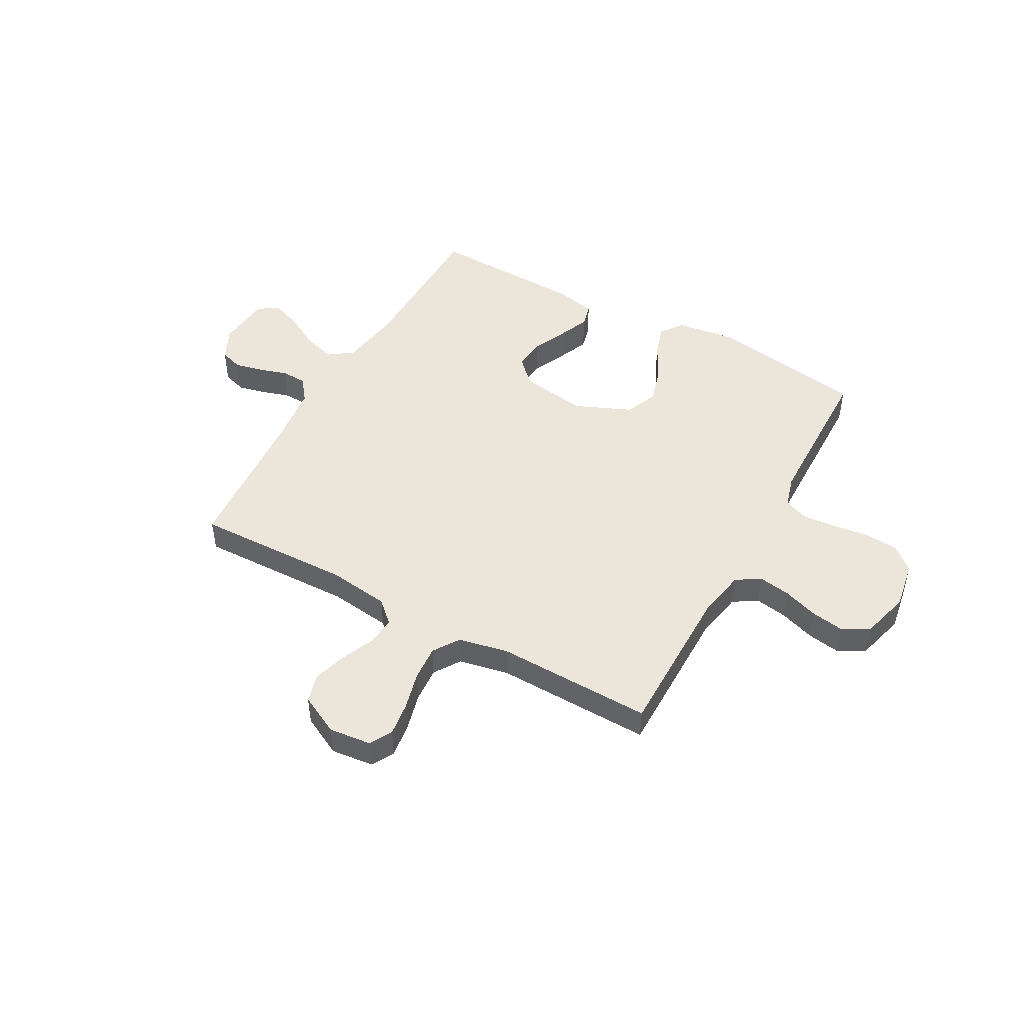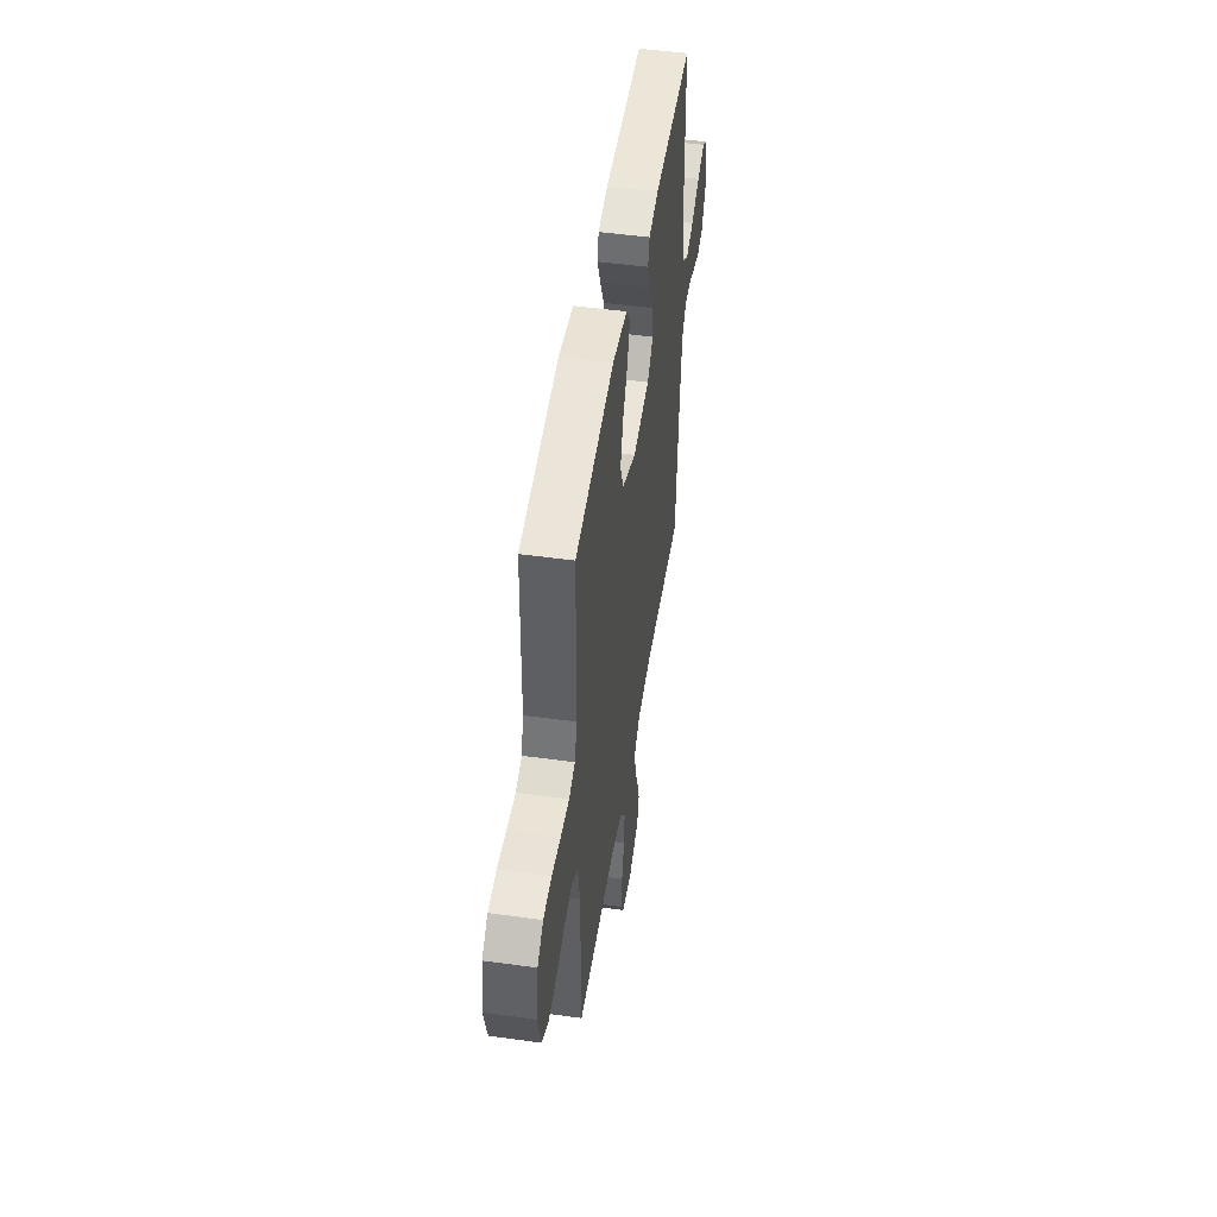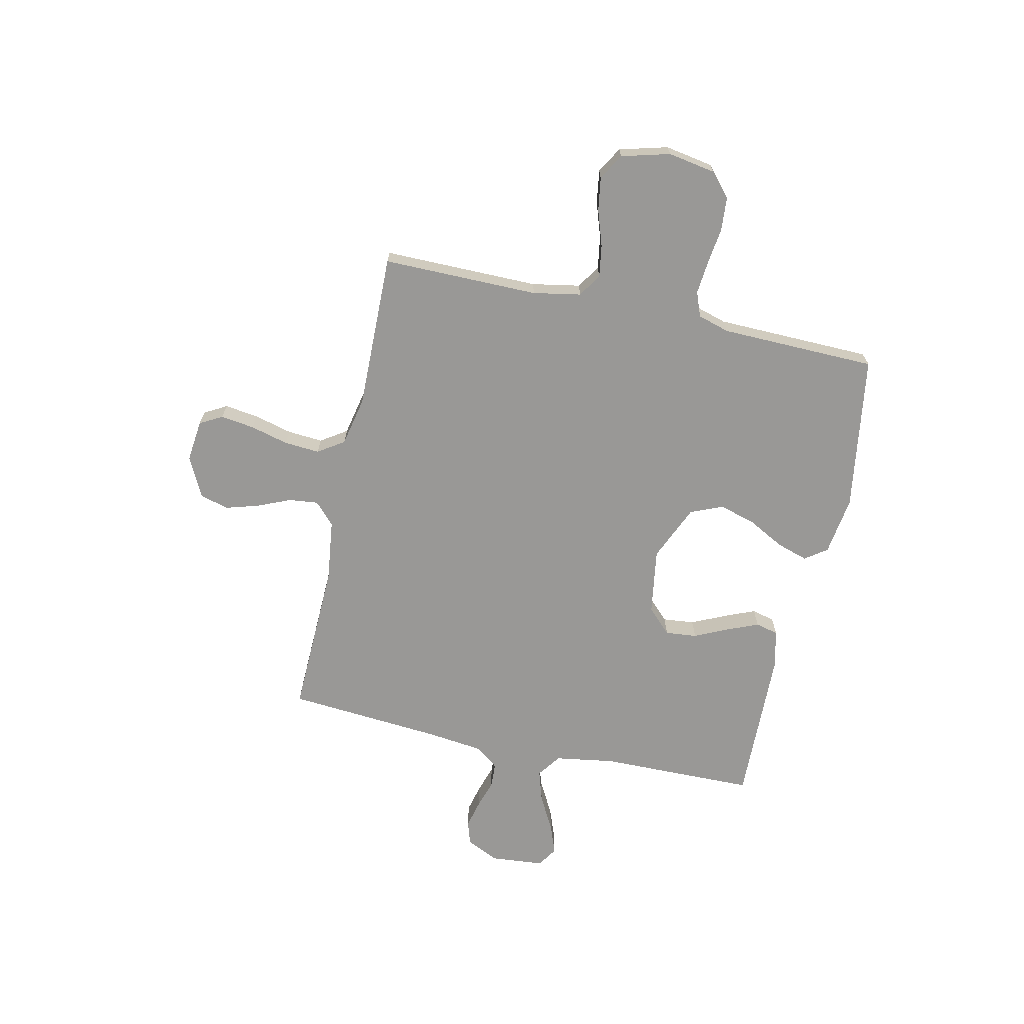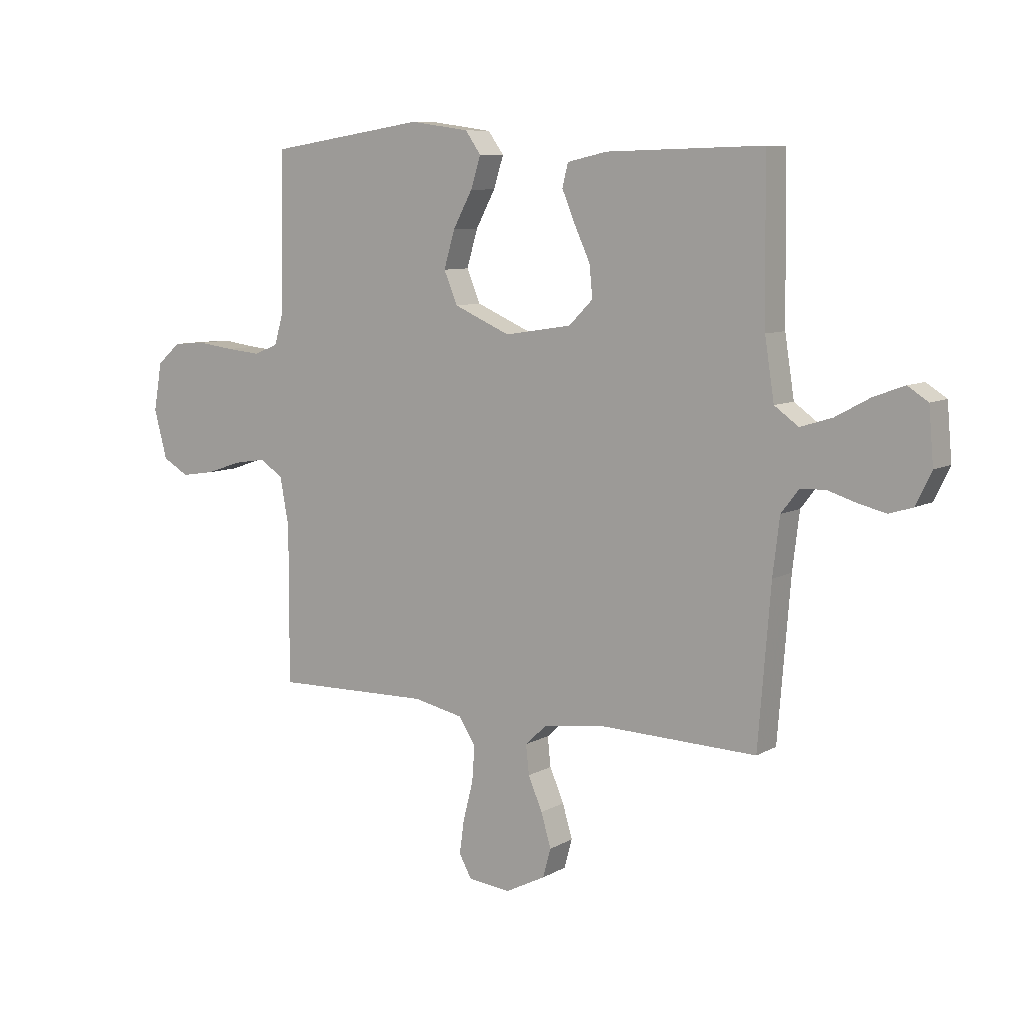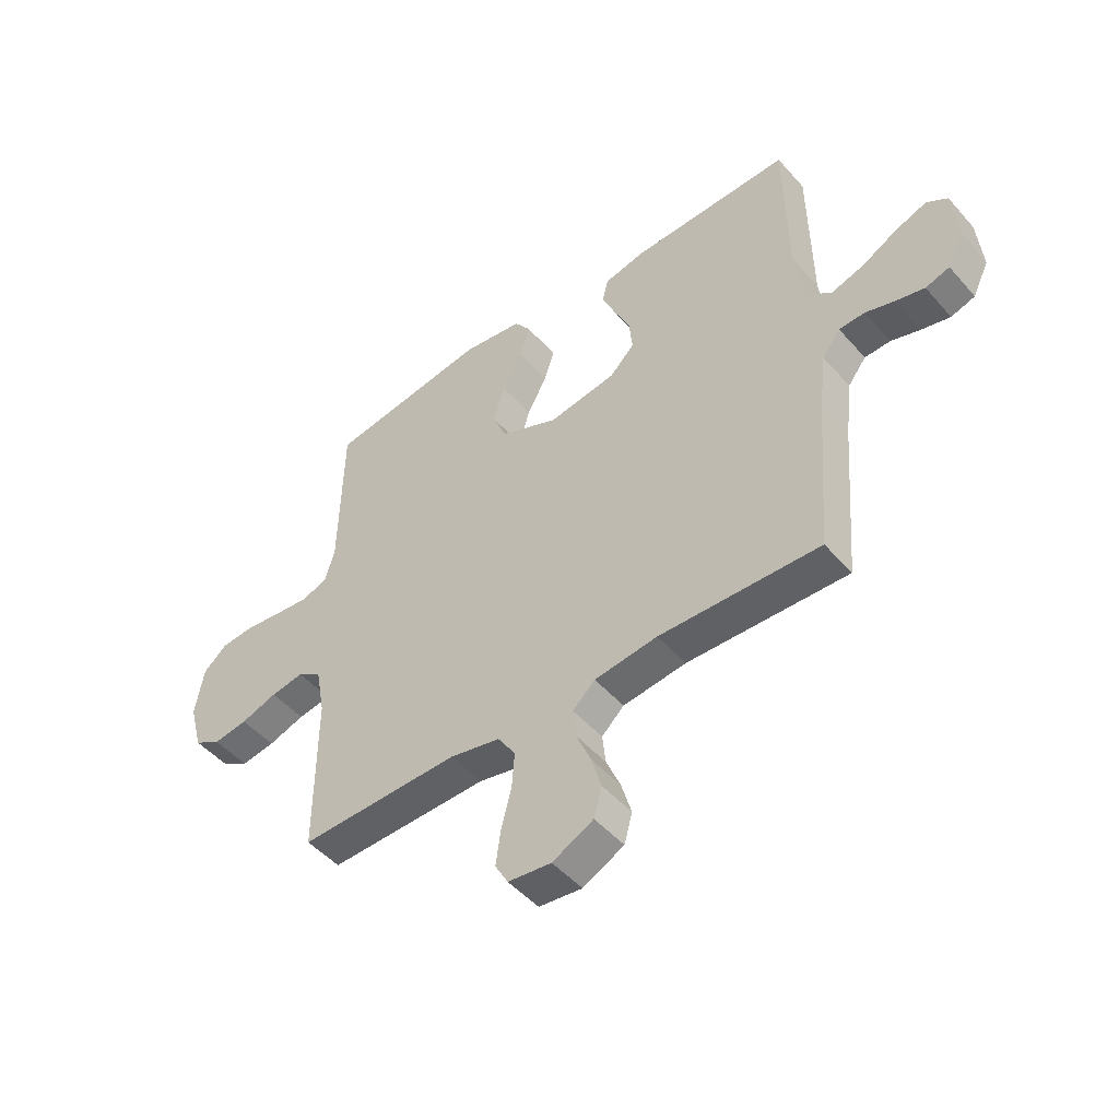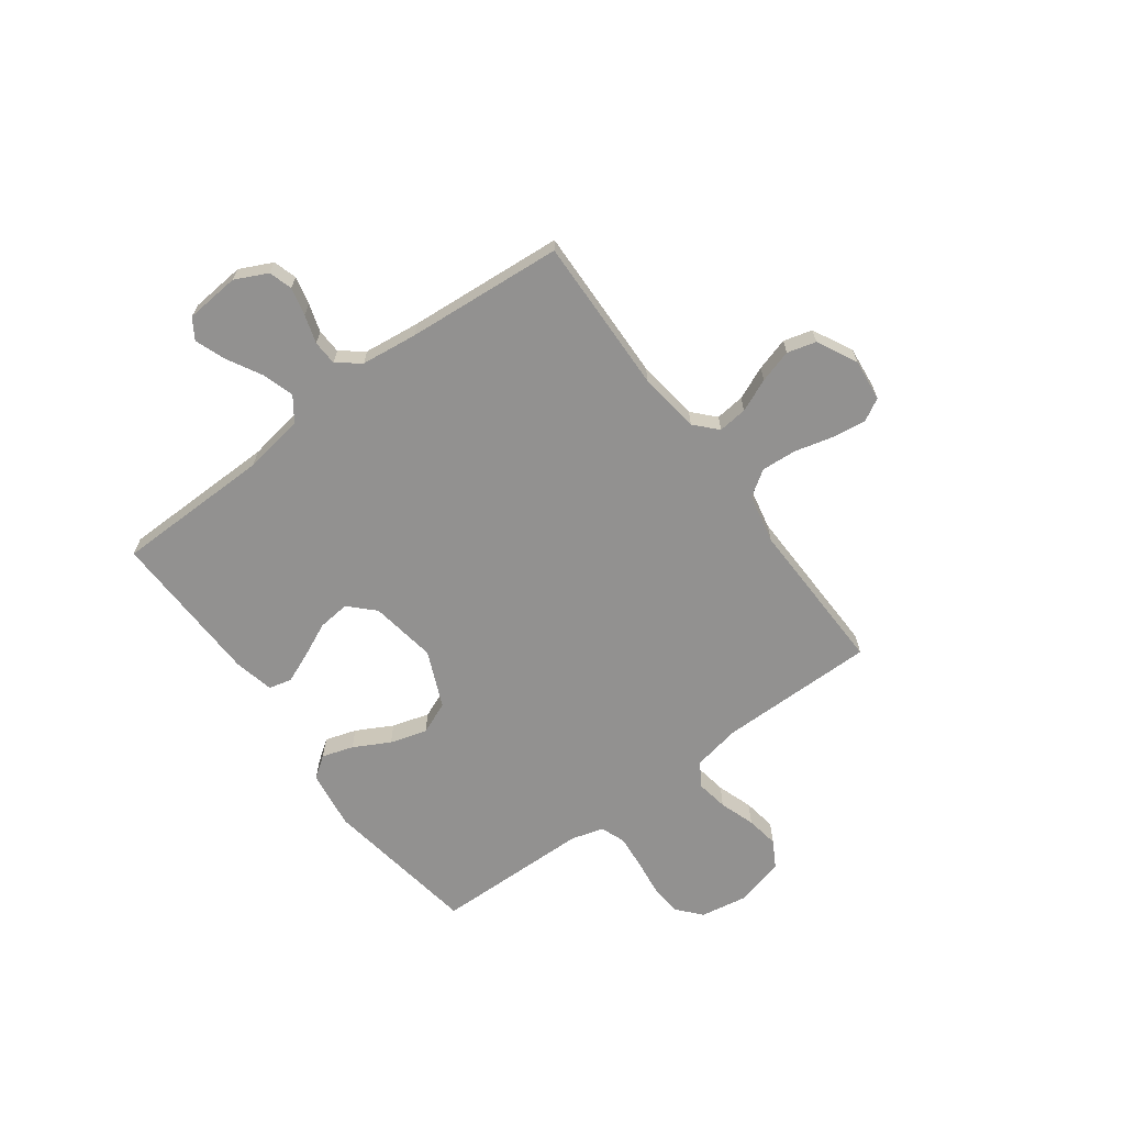
<metadata>
{"format":"obj","ext":"obj","renderer":"f3d","projection":"perspective","resolution":1024,"background":"white","views":[{"elev":47.8,"azim":-150.9,"up":"+Y"},{"elev":48.6,"azim":-81.2,"up":"+Z"},{"elev":-68.6,"azim":-102.4,"up":"+Y"},{"elev":8.3,"azim":34.2,"up":"+Z"},{"elev":-48.3,"azim":39.1,"up":"+Z"},{"elev":-66.1,"azim":126.5,"up":"+Y"}]}
</metadata>
<code>
v 0.5 0.07 -0.5
v 0.2 0.07 -0.491
v 0.082 0.07 -0.506
v 0.04 0.07 -0.545
v 0.046 0.07 -0.601
v 0.073 0.07 -0.664
v 0.092 0.07 -0.728
v 0.077 0.07 -0.783
v 0 0.07 -0.822
v -0.081 0.07 -0.813
v -0.105 0.07 -0.77
v -0.096 0.07 -0.705
v -0.077 0.07 -0.632
v -0.072 0.07 -0.564
v -0.105 0.07 -0.514
v -0.2 0.07 -0.494
v -0.5 0.07 -0.5
v -0.499 0.07 -0.2
v -0.516 0.07 -0.108
v -0.561 0.07 -0.079
v -0.623 0.07 -0.089
v -0.691 0.07 -0.112
v -0.755 0.07 -0.122
v -0.805 0.07 -0.093
v -0.83 0.07 0
v -0.814 0.07 0.092
v -0.769 0.07 0.131
v -0.705 0.07 0.136
v -0.636 0.07 0.127
v -0.571 0.07 0.121
v -0.524 0.07 0.139
v -0.506 0.07 0.2
v -0.5 0.07 0.5
v -0.2 0.07 0.546
v -0.087 0.07 0.53
v -0.057 0.07 0.488
v -0.076 0.07 0.428
v -0.113 0.07 0.359
v -0.134 0.07 0.288
v -0.108 0.07 0.226
v 0 0.07 0.179
v 0.128 0.07 0.199
v 0.174 0.07 0.245
v 0.168 0.07 0.306
v 0.138 0.07 0.371
v 0.113 0.07 0.431
v 0.124 0.07 0.475
v 0.2 0.07 0.492
v 0.5 0.07 0.5
v 0.504 0.07 0.2
v 0.522 0.07 0.085
v 0.568 0.07 0.052
v 0.629 0.07 0.071
v 0.695 0.07 0.107
v 0.754 0.07 0.129
v 0.793 0.07 0.104
v 0.802 0.07 0
v 0.772 0.07 -0.062
v 0.727 0.07 -0.076
v 0.673 0.07 -0.063
v 0.619 0.07 -0.046
v 0.571 0.07 -0.048
v 0.537 0.07 -0.092
v 0.524 0.07 -0.2
v 0.5 0 -0.5
v 0.2 0 -0.491
v 0.082 0 -0.506
v 0.04 0 -0.545
v 0.046 0 -0.601
v 0.073 0 -0.664
v 0.092 0 -0.728
v 0.077 0 -0.783
v 0 0 -0.822
v -0.081 0 -0.813
v -0.105 0 -0.77
v -0.096 0 -0.705
v -0.077 0 -0.632
v -0.072 0 -0.564
v -0.105 0 -0.514
v -0.2 0 -0.494
v -0.5 0 -0.5
v -0.499 0 -0.2
v -0.516 0 -0.108
v -0.561 0 -0.079
v -0.623 0 -0.089
v -0.691 0 -0.112
v -0.755 0 -0.122
v -0.805 0 -0.093
v -0.83 0 0
v -0.814 0 0.092
v -0.769 0 0.131
v -0.705 0 0.136
v -0.636 0 0.127
v -0.571 0 0.121
v -0.524 0 0.139
v -0.506 0 0.2
v -0.5 0 0.5
v -0.2 0 0.546
v -0.087 0 0.53
v -0.057 0 0.488
v -0.076 0 0.428
v -0.113 0 0.359
v -0.134 0 0.288
v -0.108 0 0.226
v 0 0 0.179
v 0.128 0 0.199
v 0.174 0 0.245
v 0.168 0 0.306
v 0.138 0 0.371
v 0.113 0 0.431
v 0.124 0 0.475
v 0.2 0 0.492
v 0.5 0 0.5
v 0.504 0 0.2
v 0.522 0 0.085
v 0.568 0 0.052
v 0.629 0 0.071
v 0.695 0 0.107
v 0.754 0 0.129
v 0.793 0 0.104
v 0.802 0 0
v 0.772 0 -0.062
v 0.727 0 -0.076
v 0.673 0 -0.063
v 0.619 0 -0.046
v 0.571 0 -0.048
v 0.537 0 -0.092
v 0.524 0 -0.2
f 58 59 60 61
f 56 57 58 61
f 56 61 62
f 53 54 55 56
f 52 53 56 62
f 51 52 62 63
f 47 48 49 50
f 44 45 46 47
f 44 47 50 51
f 35 36 37 38
f 35 38 39
f 32 33 34 35
f 31 32 35 39
f 30 31 39 40
f 26 27 28 29
f 26 29 30
f 25 26 30
f 21 22 23 24
f 20 21 24 25
f 16 17 18
f 15 16 18 19
f 10 11 12 13
f 10 13 14
f 9 10 14
f 8 9 14
f 5 6 7 8
f 5 8 14 15
f 64 1 2
f 64 2 3
f 63 64 3
f 43 44 51 63
f 42 43 63 3
f 41 42 3 4
f 40 41 4
f 20 25 30 40
f 19 20 40
f 15 19 40
f 4 5 15 40
f 125 124 123 122
f 125 122 121 120
f 126 125 120
f 120 119 118 117
f 126 120 117 116
f 127 126 116 115
f 114 113 112 111
f 111 110 109 108
f 115 114 111 108
f 102 101 100 99
f 103 102 99
f 99 98 97 96
f 103 99 96 95
f 104 103 95 94
f 93 92 91 90
f 94 93 90
f 94 90 89
f 88 87 86 85
f 89 88 85 84
f 82 81 80
f 83 82 80 79
f 77 76 75 74
f 78 77 74
f 78 74 73
f 78 73 72
f 72 71 70 69
f 79 78 72 69
f 66 65 128
f 67 66 128
f 67 128 127
f 127 115 108 107
f 67 127 107 106
f 68 67 106 105
f 68 105 104
f 104 94 89 84
f 104 84 83
f 104 83 79
f 104 79 69 68
f 1 65 66 2
f 2 66 67 3
f 3 67 68 4
f 4 68 69 5
f 5 69 70 6
f 6 70 71 7
f 7 71 72 8
f 8 72 73 9
f 9 73 74 10
f 10 74 75 11
f 11 75 76 12
f 12 76 77 13
f 13 77 78 14
f 14 78 79 15
f 15 79 80 16
f 16 80 81 17
f 17 81 82 18
f 18 82 83 19
f 19 83 84 20
f 20 84 85 21
f 21 85 86 22
f 22 86 87 23
f 23 87 88 24
f 24 88 89 25
f 25 89 90 26
f 26 90 91 27
f 27 91 92 28
f 28 92 93 29
f 29 93 94 30
f 30 94 95 31
f 31 95 96 32
f 32 96 97 33
f 33 97 98 34
f 34 98 99 35
f 35 99 100 36
f 36 100 101 37
f 37 101 102 38
f 38 102 103 39
f 39 103 104 40
f 40 104 105 41
f 41 105 106 42
f 42 106 107 43
f 43 107 108 44
f 44 108 109 45
f 45 109 110 46
f 46 110 111 47
f 47 111 112 48
f 48 112 113 49
f 49 113 114 50
f 50 114 115 51
f 51 115 116 52
f 52 116 117 53
f 53 117 118 54
f 54 118 119 55
f 55 119 120 56
f 56 120 121 57
f 57 121 122 58
f 58 122 123 59
f 59 123 124 60
f 60 124 125 61
f 61 125 126 62
f 62 126 127 63
f 63 127 128 64
f 64 128 65 1

</code>
